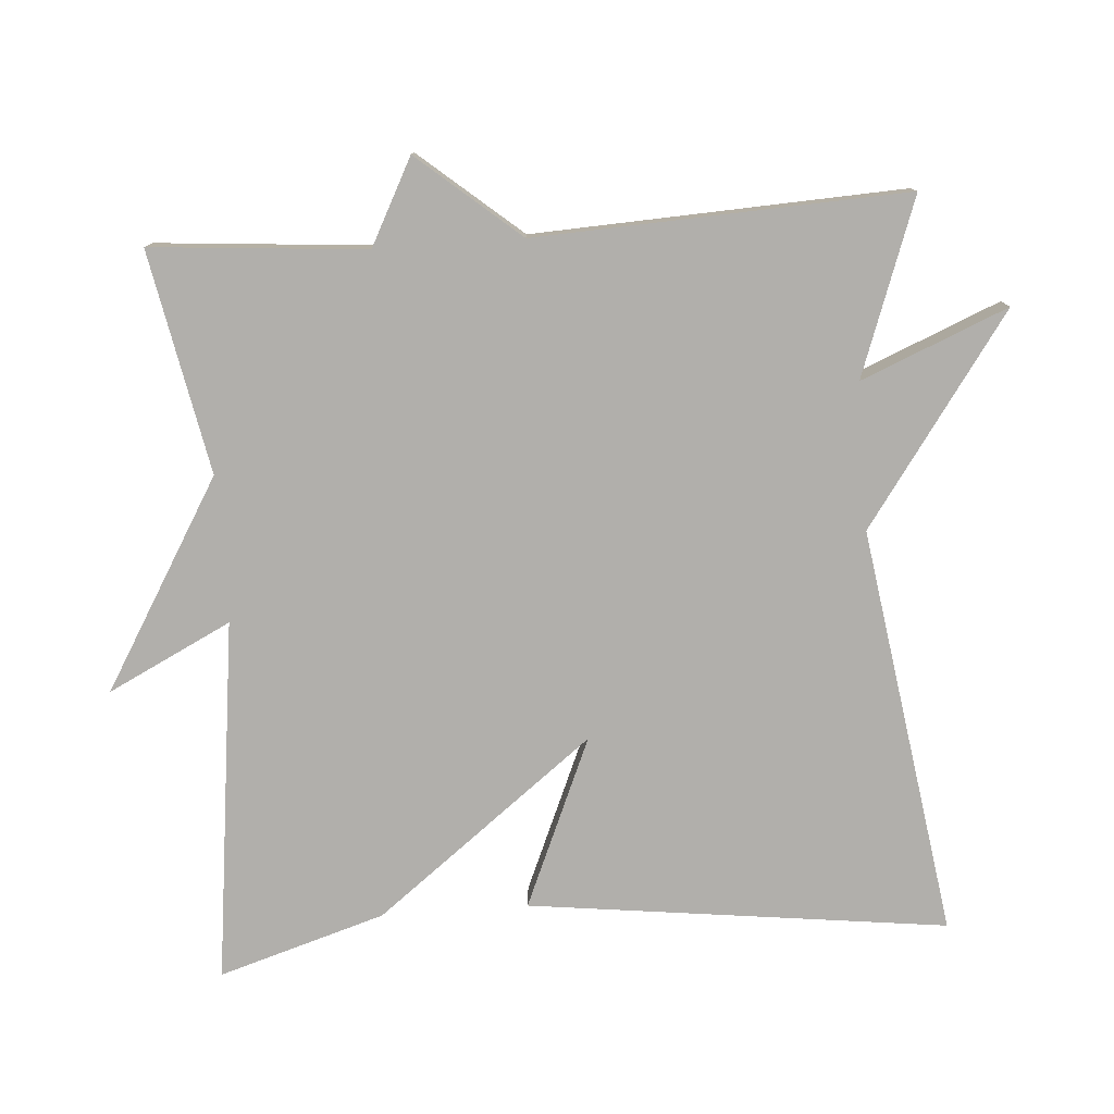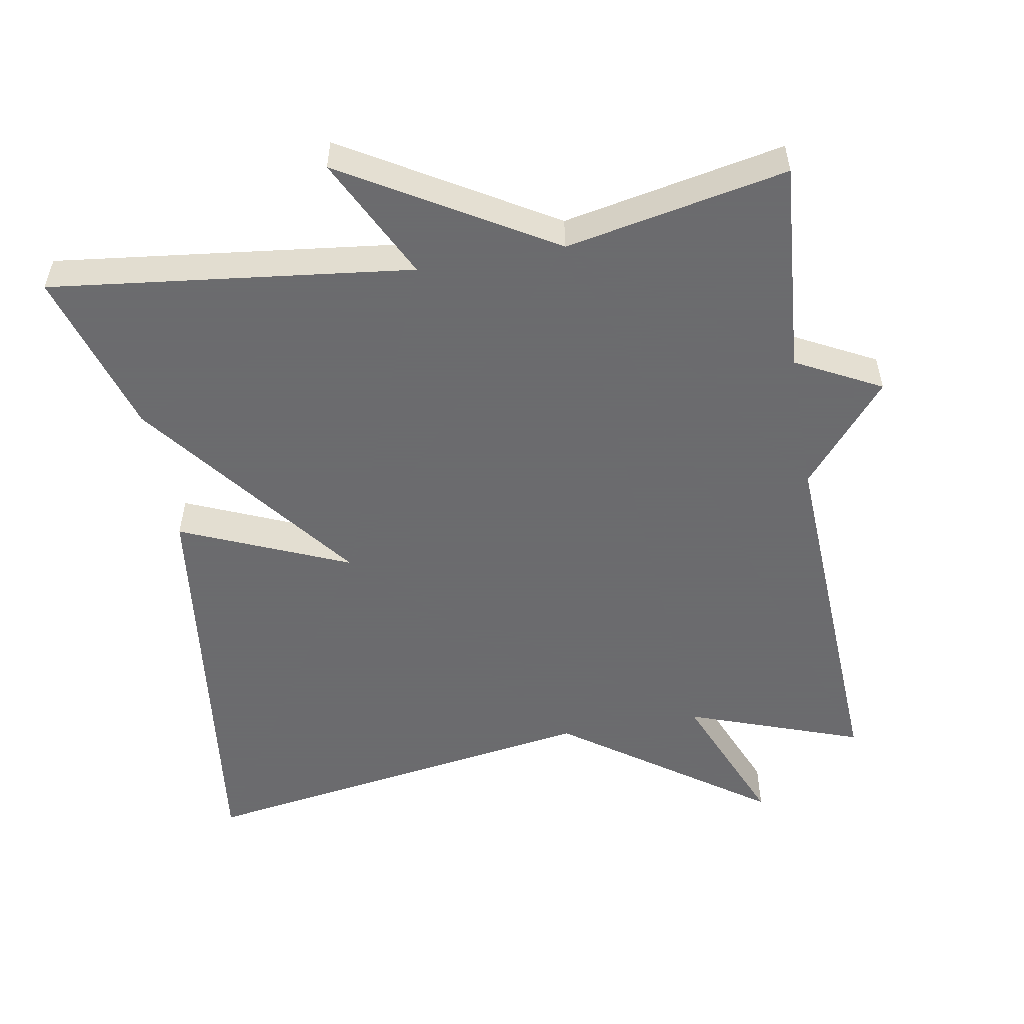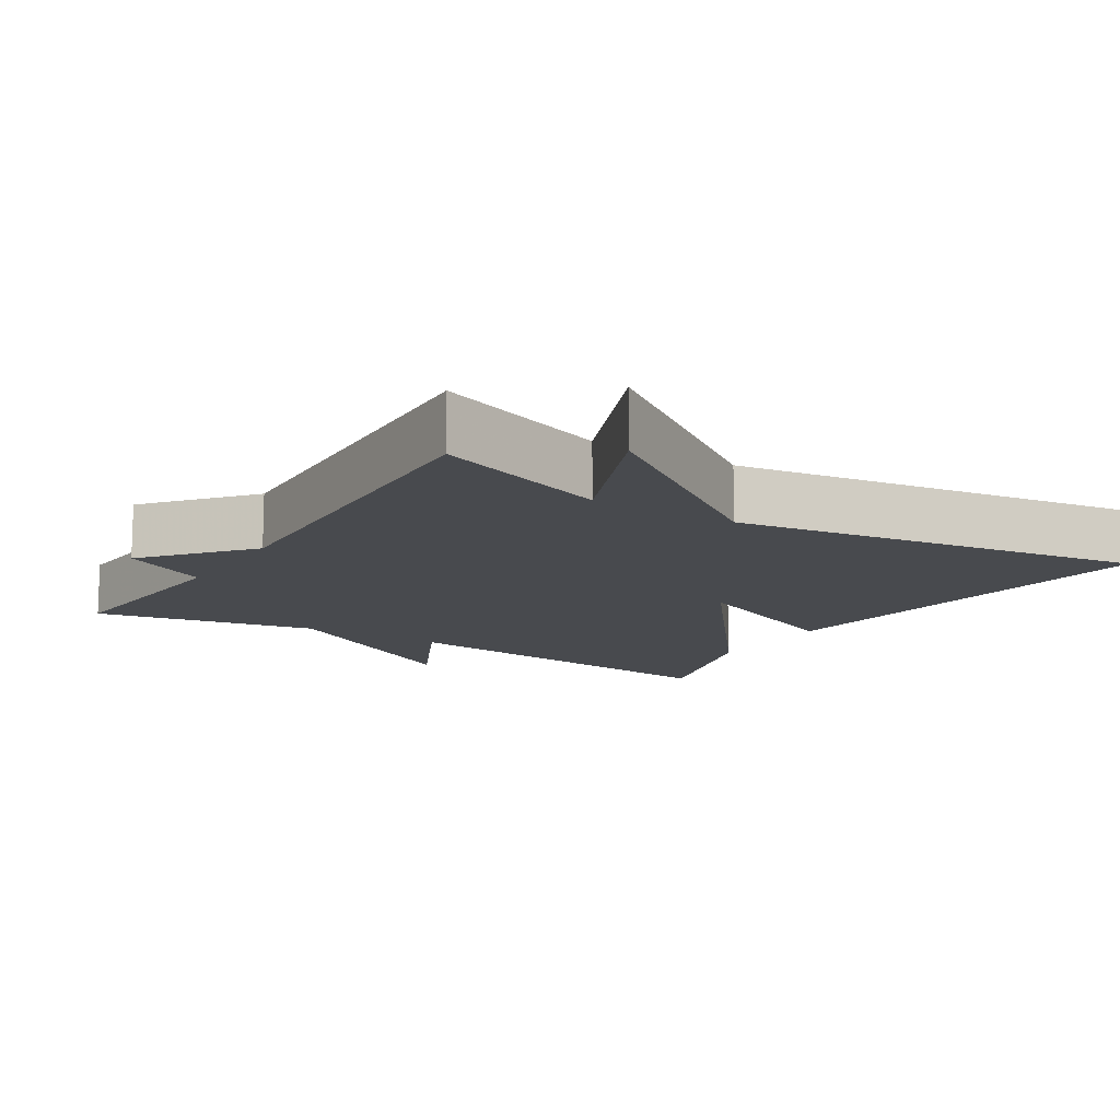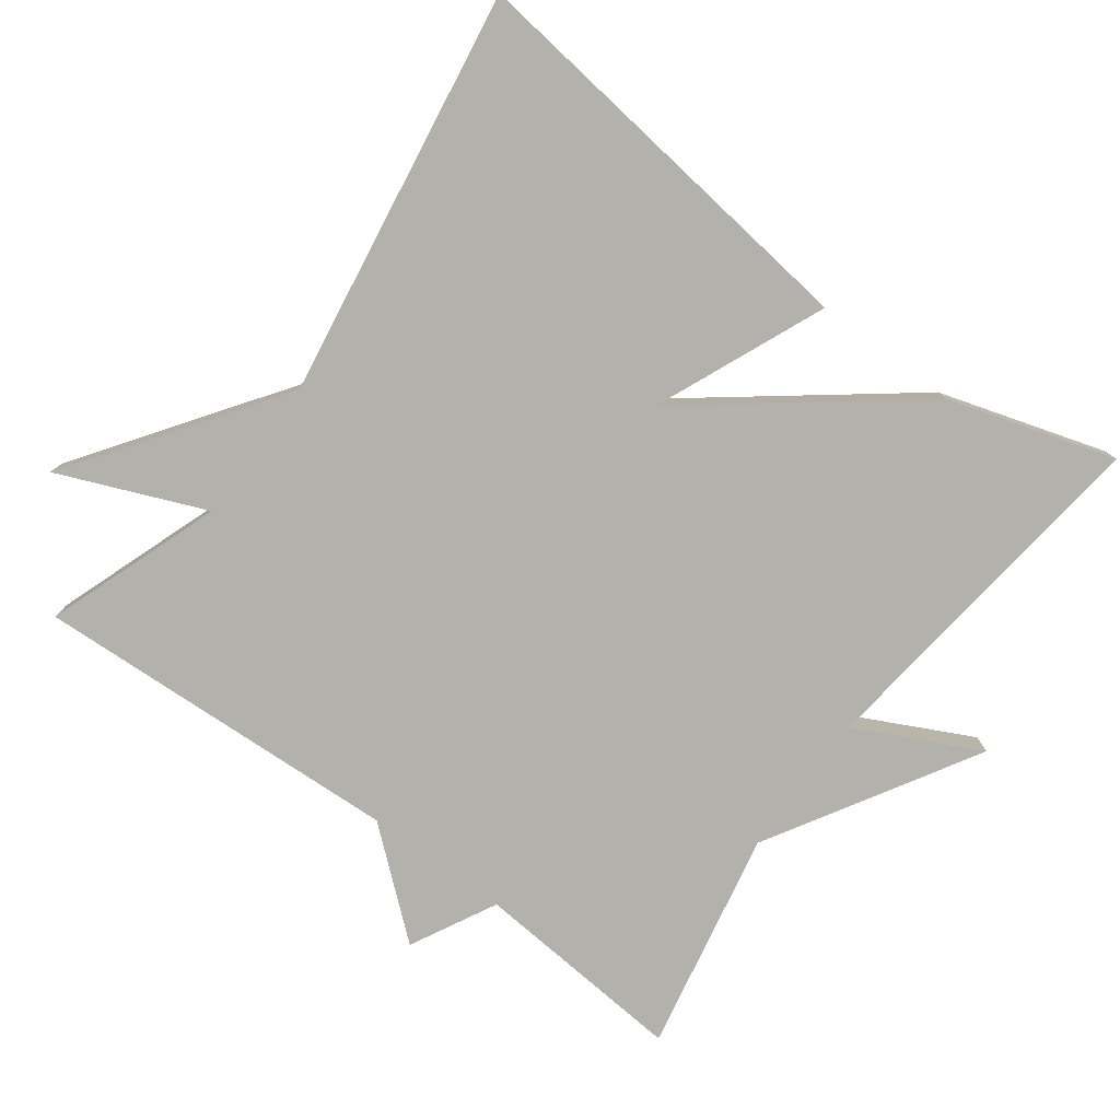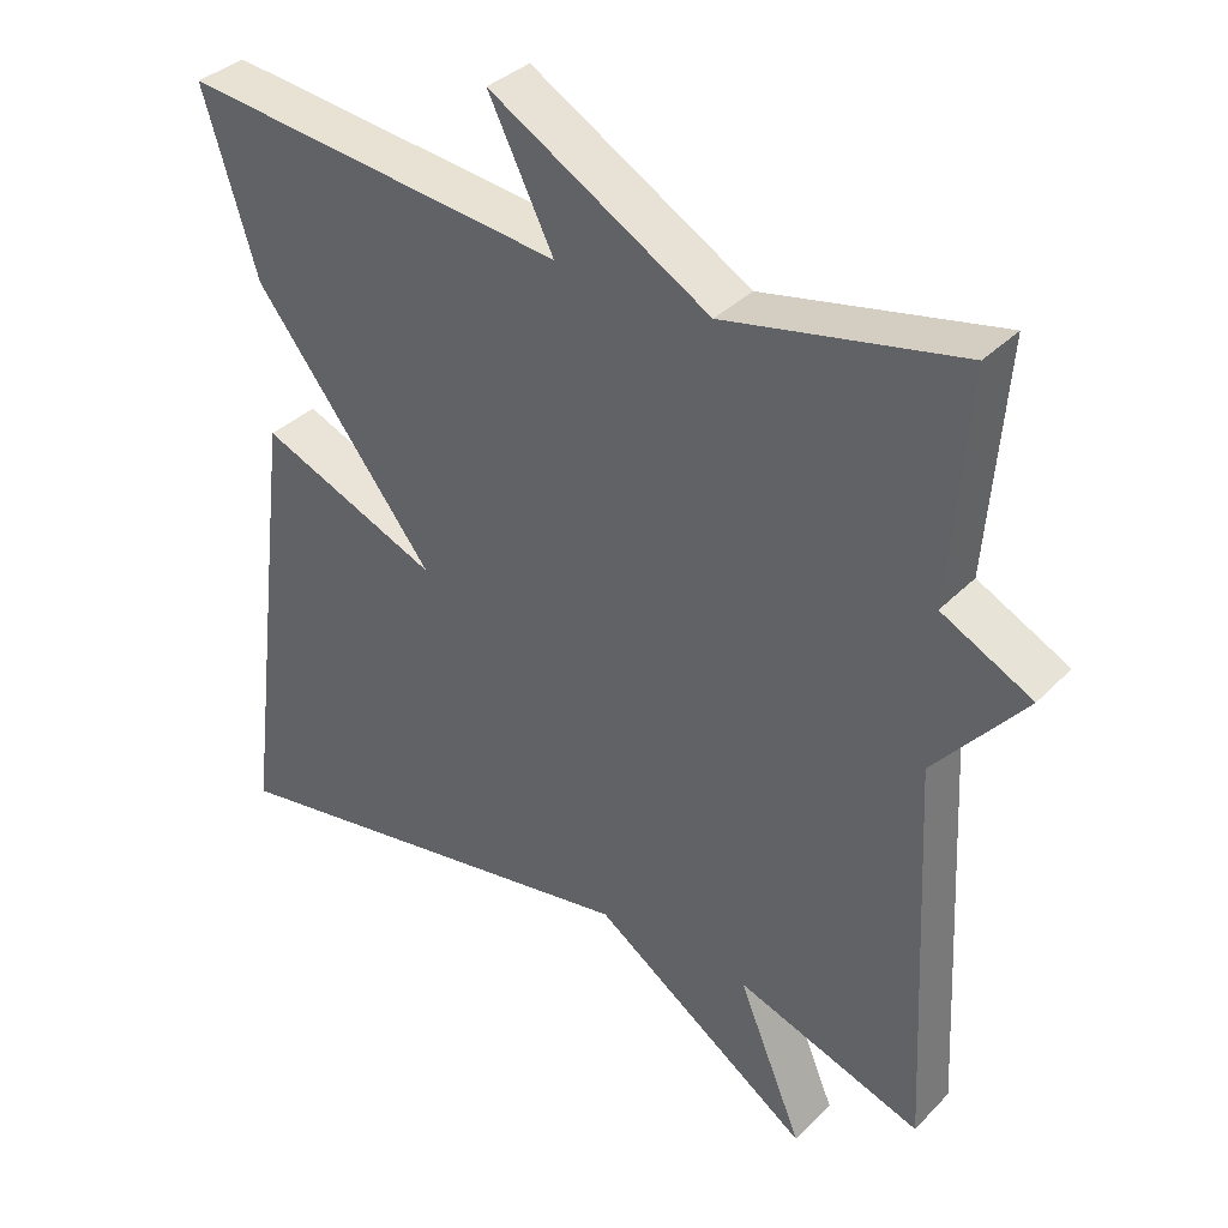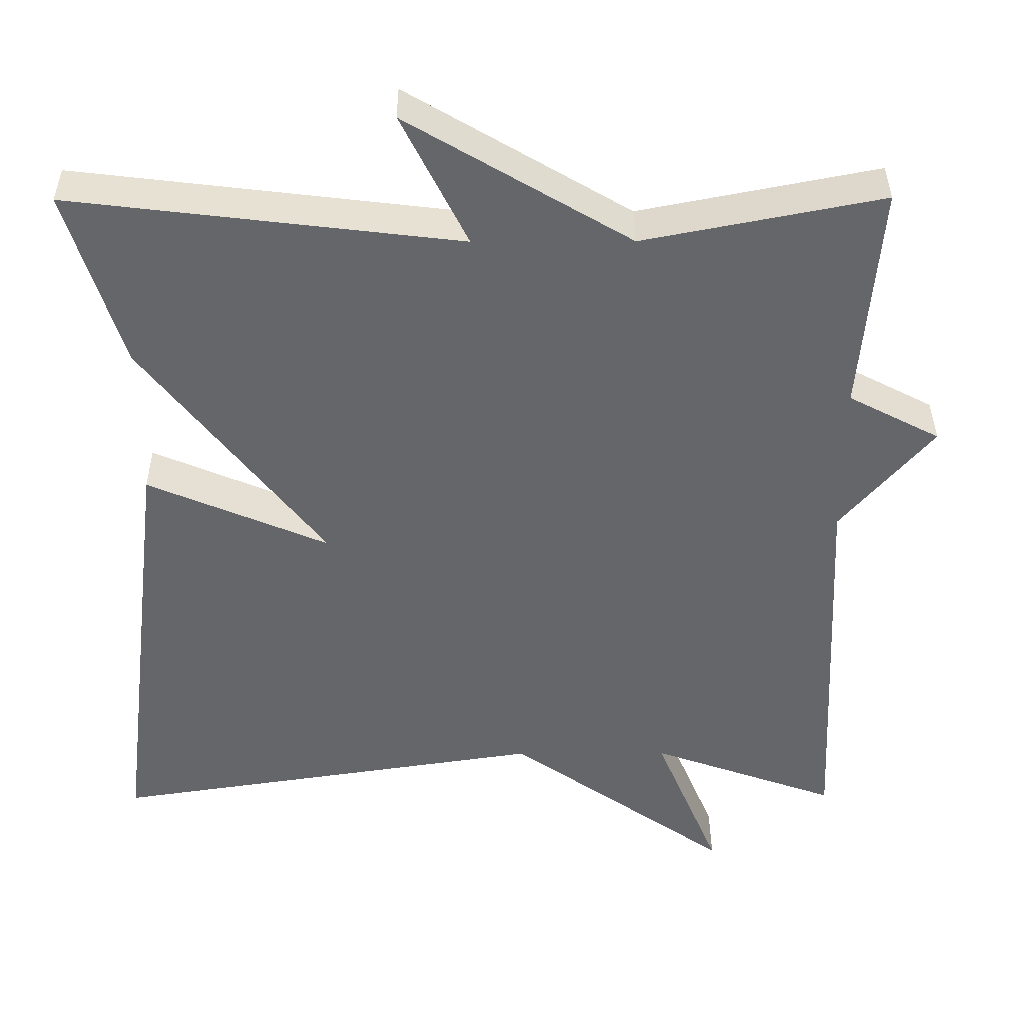
<metadata>
{"format":"obj","ext":"obj","renderer":"f3d","projection":"perspective","resolution":1024,"background":"white","views":[{"elev":-78.1,"azim":94.1,"up":"+Y"},{"elev":-53.5,"azim":10.0,"up":"+Y"},{"elev":-12.8,"azim":148.0,"up":"+Y"},{"elev":-78.9,"azim":-126.4,"up":"+Y"},{"elev":35.4,"azim":37.3,"up":"+Z"},{"elev":38.1,"azim":-0.3,"up":"+Z"}]}
</metadata>
<code>
v 0.5 0.07 0.5
v 0.476 0.07 0.207
v 0.593 0.07 0.146
v 0.476 0.07 0.007
v 0.5 0.07 -0.5
v 0.26 0.07 -0.414
v 0.343 0.07 -0.614
v 0.06 0.07 -0.414
v -0.5 0.07 -0.5
v -0.43 0.07 0.072
v -0.199 0.07 -0.027
v -0.43 0.07 0.272
v -0.5 0.07 0.5
v -0.004 0.07 0.44
v -0.088 0.07 0.609
v 0.196 0.07 0.44
v 0.5 0 0.5
v 0.476 0 0.207
v 0.593 0 0.146
v 0.476 0 0.007
v 0.5 0 -0.5
v 0.26 0 -0.414
v 0.343 0 -0.614
v 0.06 0 -0.414
v -0.5 0 -0.5
v -0.43 0 0.072
v -0.199 0 -0.027
v -0.43 0 0.272
v -0.5 0 0.5
v -0.004 0 0.44
v -0.088 0 0.609
v 0.196 0 0.44
f 14 15 16
f 11 12 13 14
f 11 14 16
f 8 9 10 11
f 6 7 8 11
f 6 11 16
f 5 6 16
f 4 5 16
f 2 3 4
f 2 4 16
f 1 2 16
f 32 31 30
f 30 29 28 27
f 32 30 27
f 27 26 25 24
f 27 24 23 22
f 32 27 22
f 32 22 21
f 32 21 20
f 20 19 18
f 32 20 18
f 32 18 17
f 1 17 18 2
f 2 18 19 3
f 3 19 20 4
f 4 20 21 5
f 5 21 22 6
f 6 22 23 7
f 7 23 24 8
f 8 24 25 9
f 9 25 26 10
f 10 26 27 11
f 11 27 28 12
f 12 28 29 13
f 13 29 30 14
f 14 30 31 15
f 15 31 32 16
f 16 32 17 1

</code>
